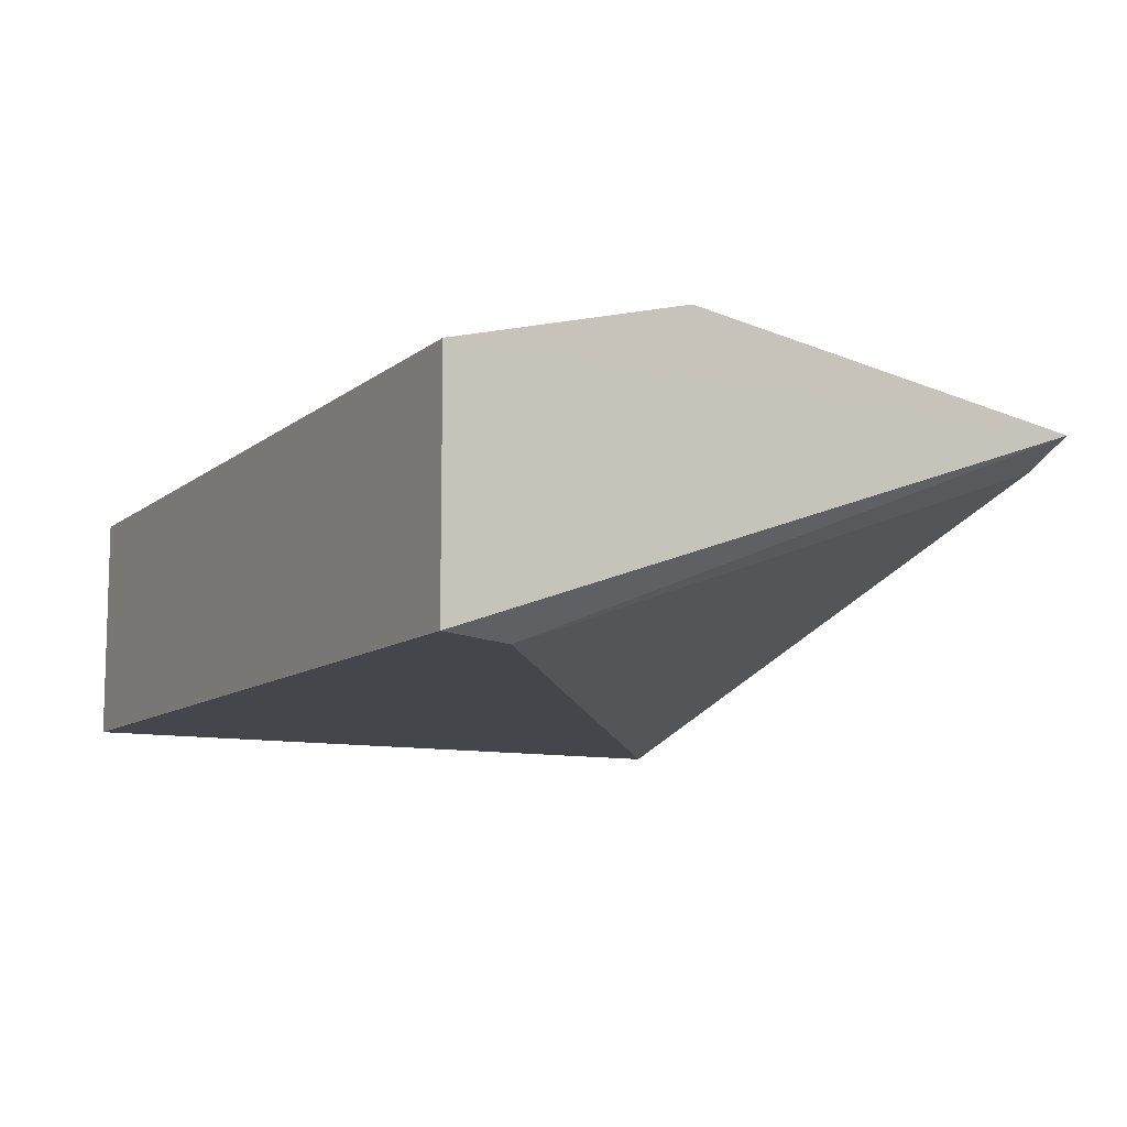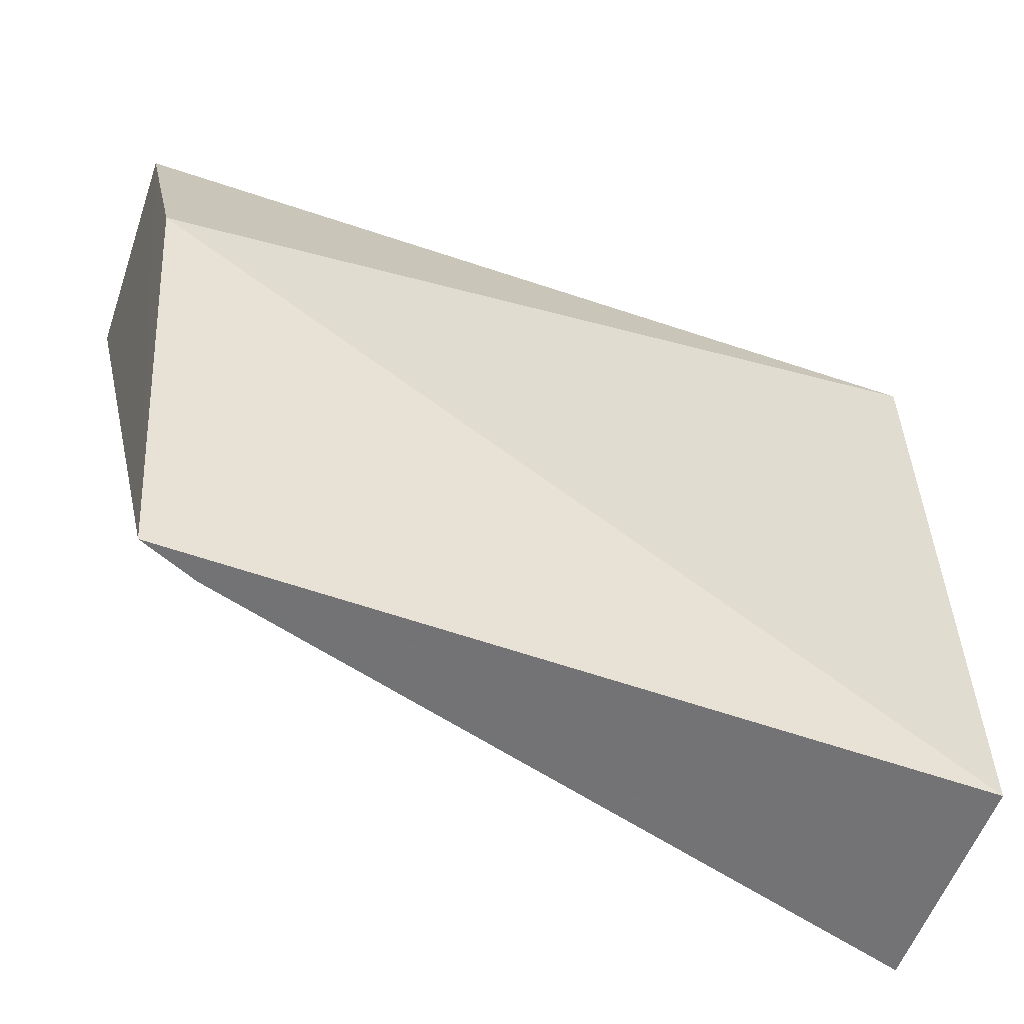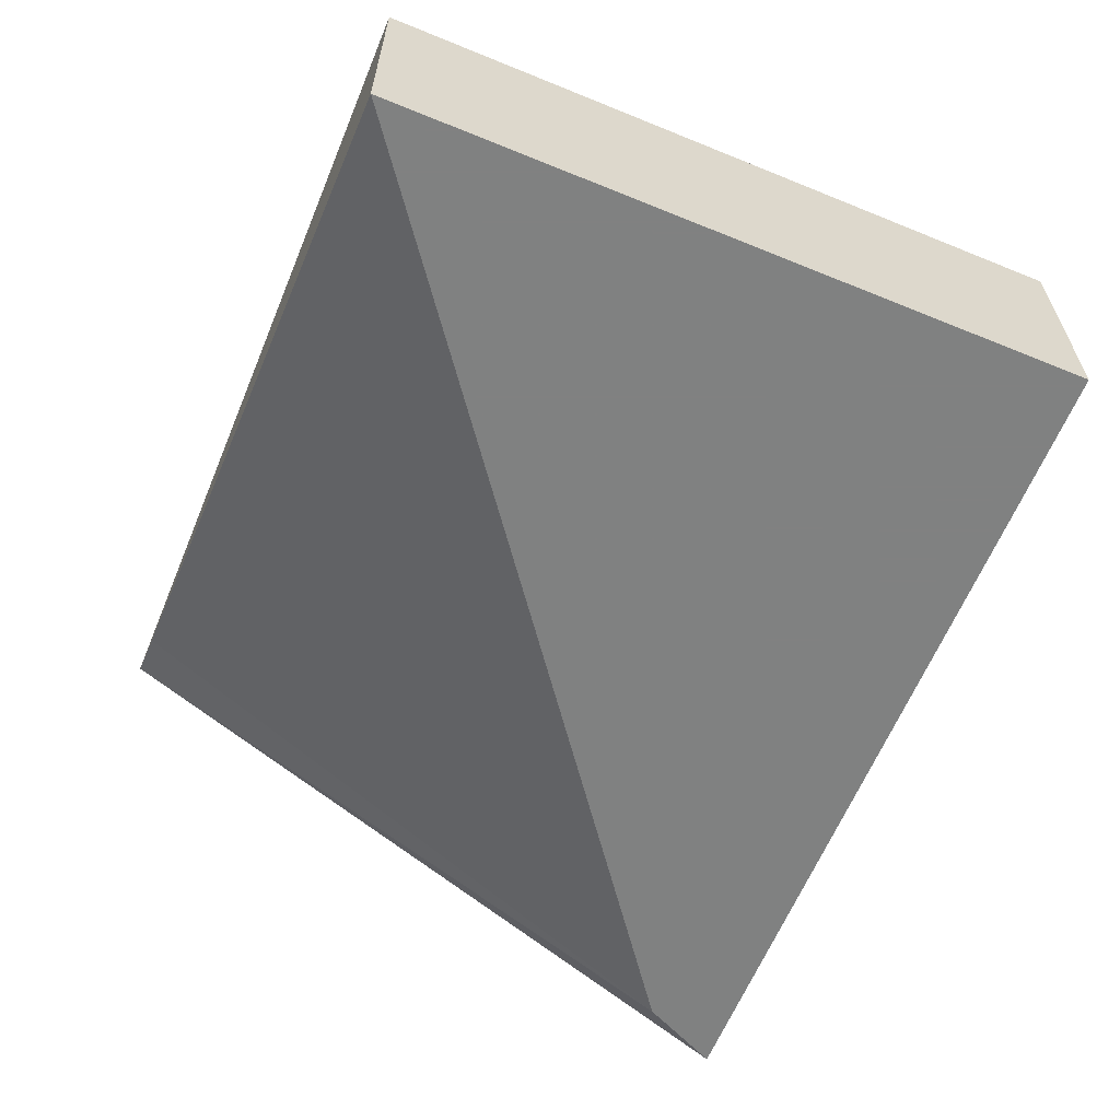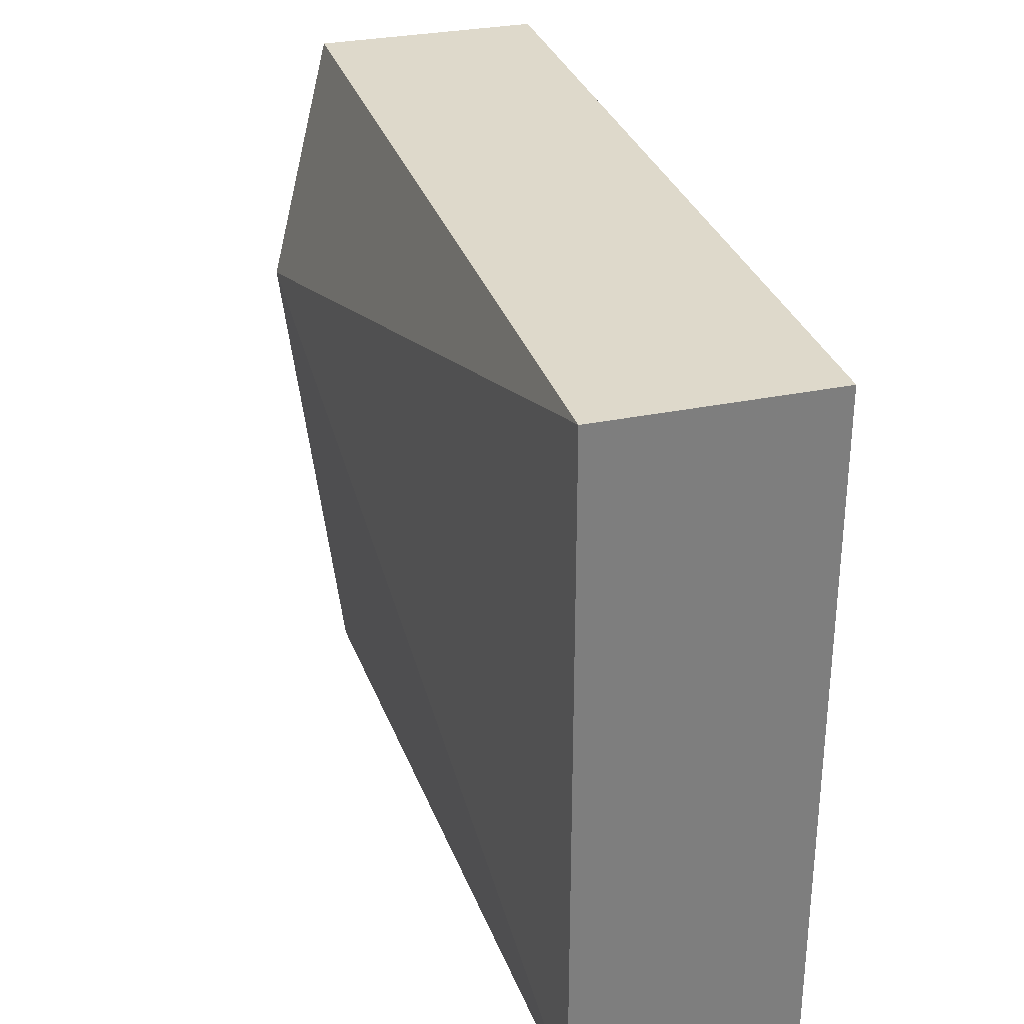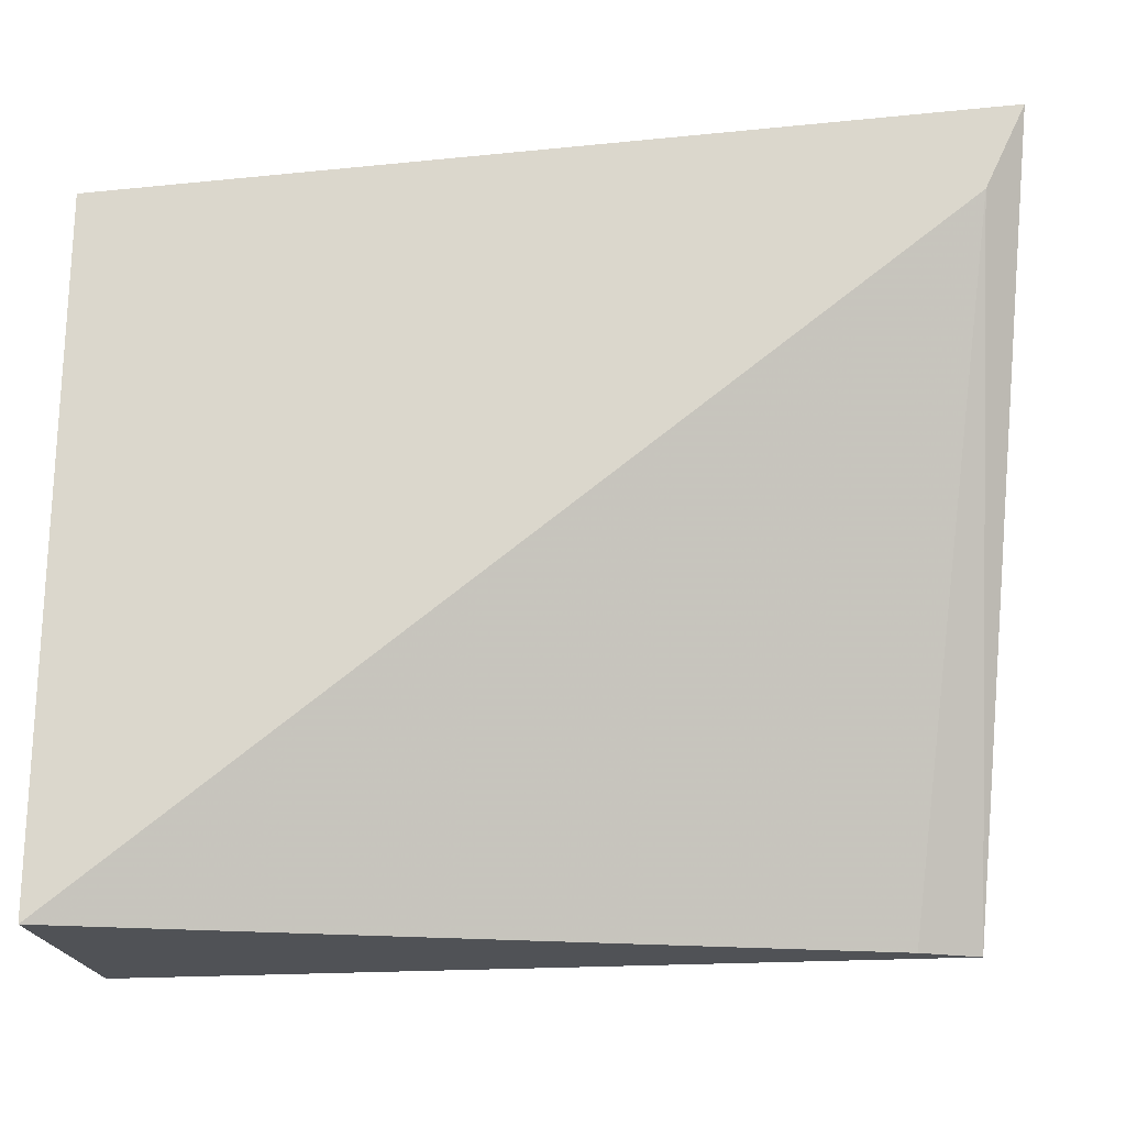
<metadata>
{"format":"obj","ext":"obj","renderer":"f3d","projection":"perspective","resolution":1024,"background":"white","views":[{"elev":-10.1,"azim":60.5,"up":"+Y"},{"elev":-56.0,"azim":161.0,"up":"+Z"},{"elev":-60.3,"azim":-112.6,"up":"+Y"},{"elev":30.5,"azim":-106.9,"up":"+Z"},{"elev":-20.9,"azim":8.4,"up":"+Z"}]}
</metadata>
<code>
v 0.01965 0.4966 0.1764
v 0.01965 0.4914 0.1764
v 0.01794 0.4971 0.1605
v 0 0.4966 0.1605
v 0 0.4914 0.176
v 0 0.4914 0.1605
v 0.01905 0.4982 0.1708
v 0 0.4966 0.176
v 0.01877 0.4914 0.1746
v 0.01665 0.4965 0.1605
f 1 2 3
f 5 2 1
f 6 4 3
f 6 5 4
f 6 2 5
f 7 1 3
f 7 3 4
f 8 5 1
f 8 4 5
f 8 7 4
f 8 1 7
f 9 3 2
f 9 2 6
f 10 9 6
f 10 6 3
f 10 3 9

</code>
